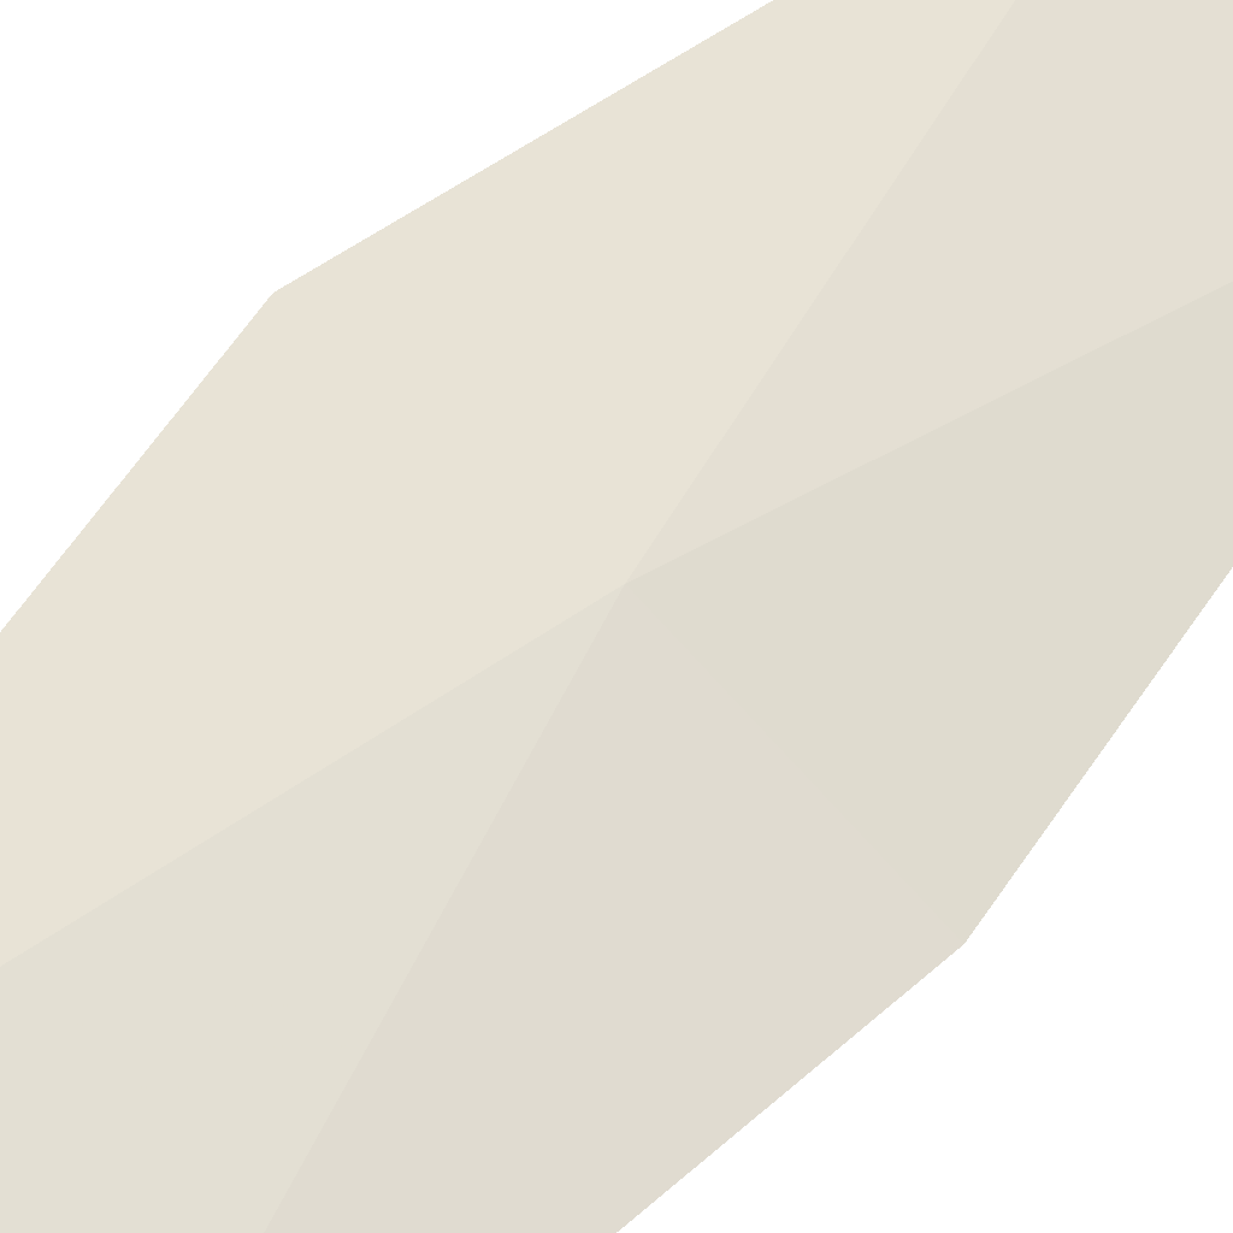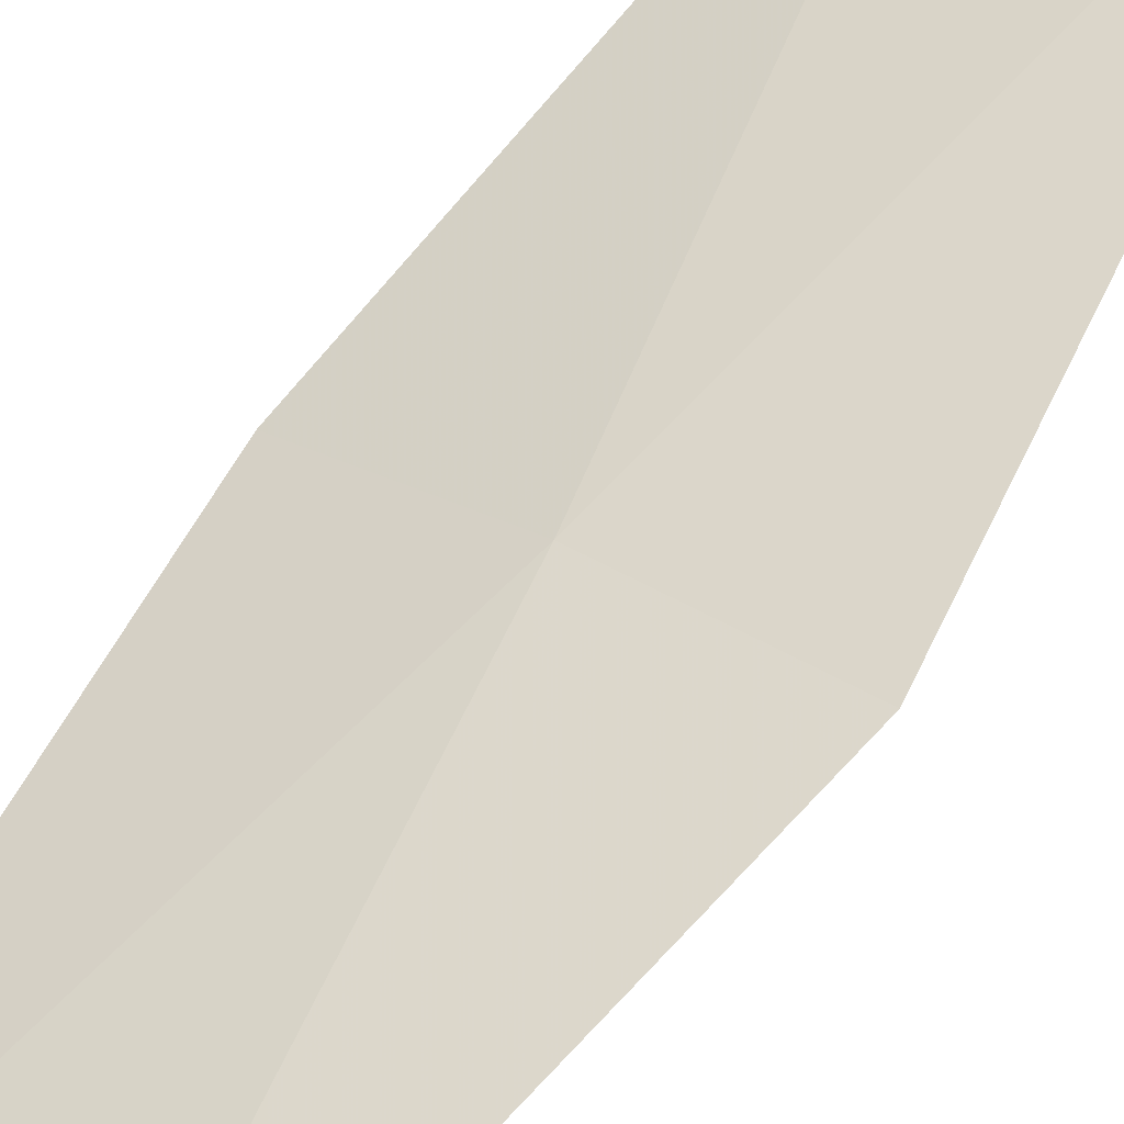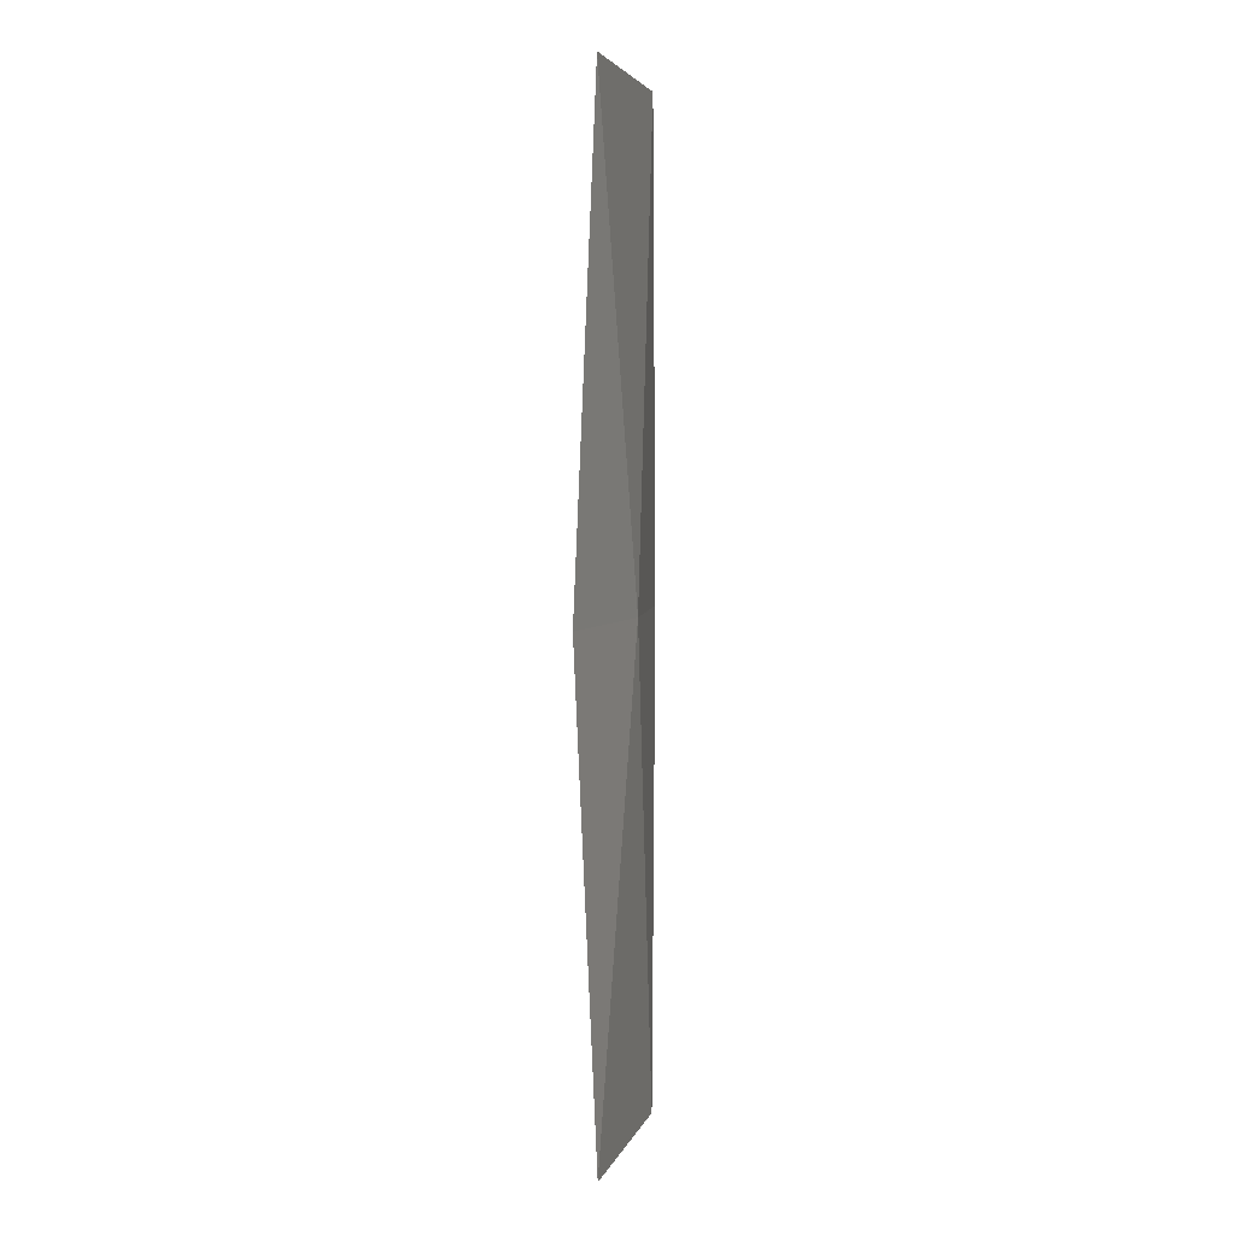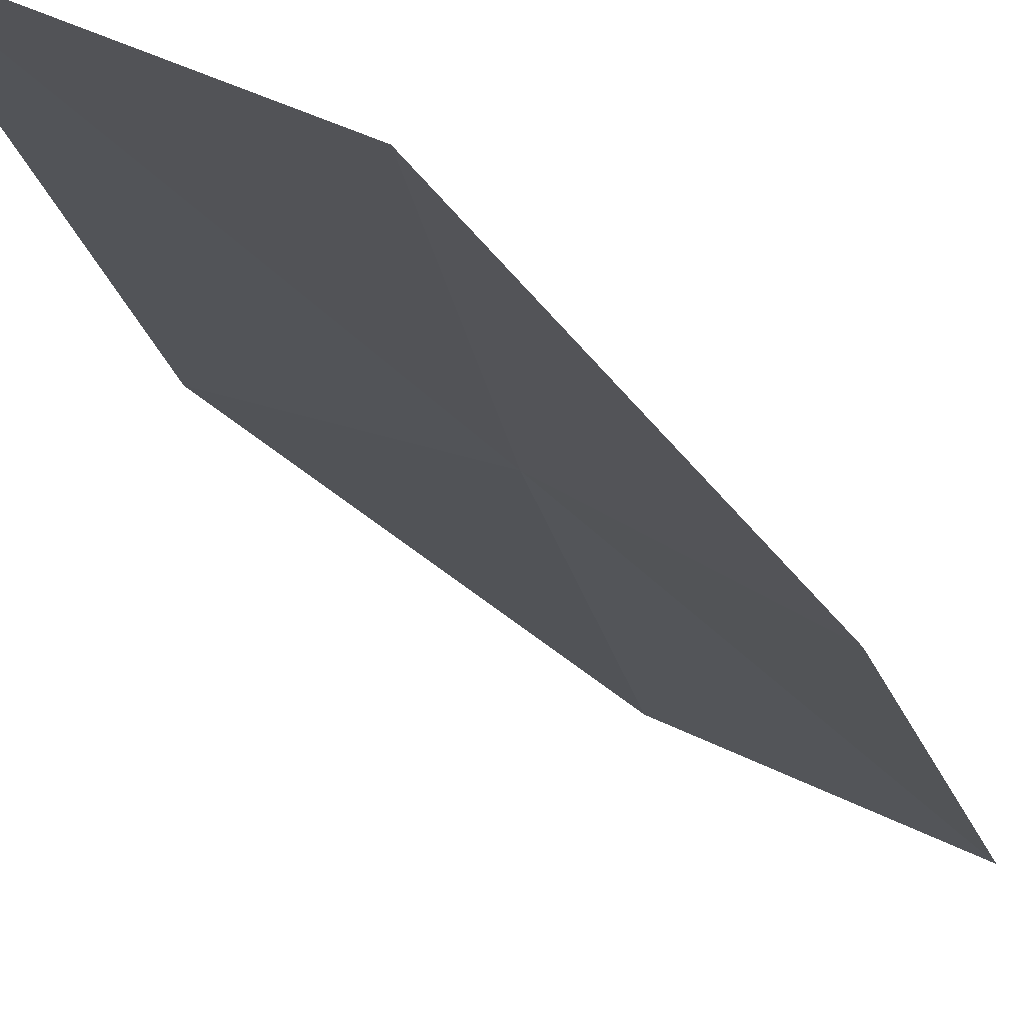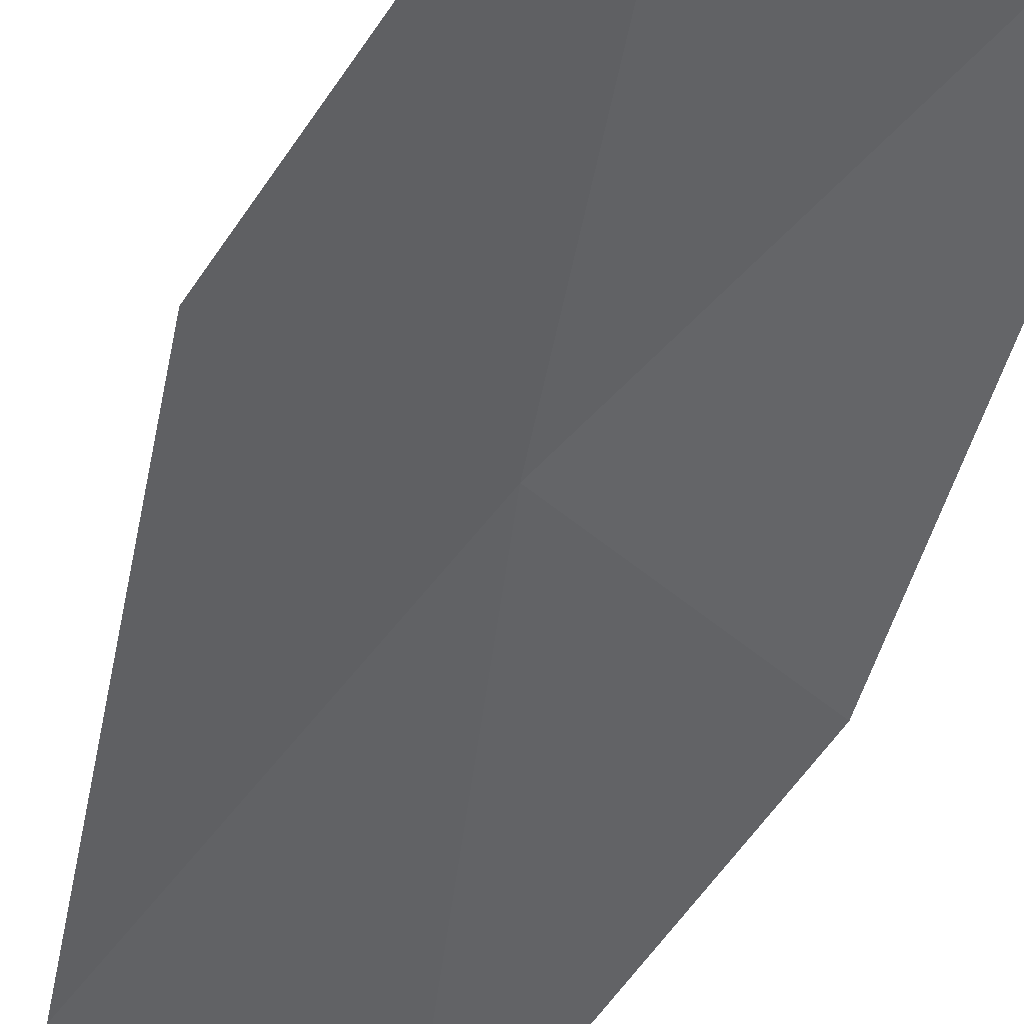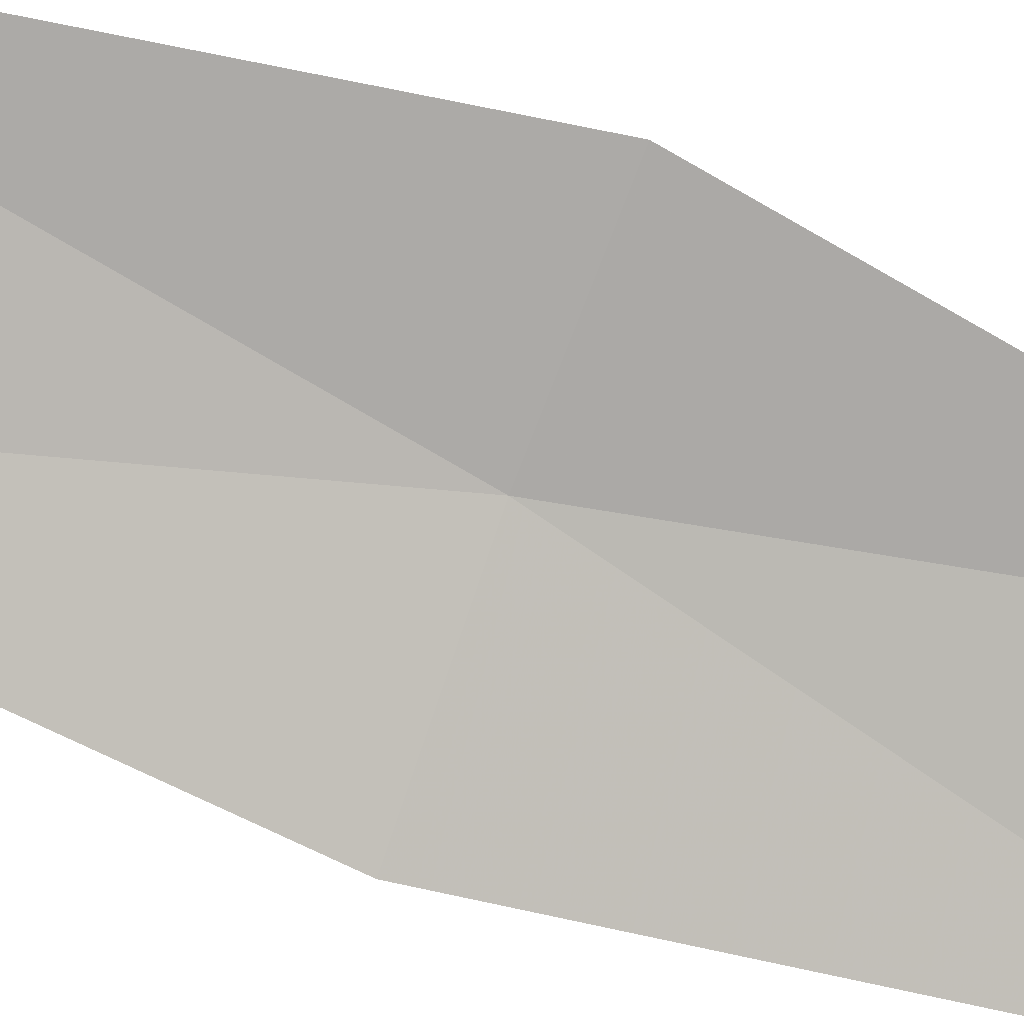
<metadata>
{"format":"obj","ext":"obj","renderer":"f3d","projection":"perspective","resolution":1024,"background":"white","views":[{"elev":44.3,"azim":36.1,"up":"+Y"},{"elev":69.2,"azim":-145.4,"up":"+Y"},{"elev":4.1,"azim":76.7,"up":"+Z"},{"elev":-18.8,"azim":17.2,"up":"+Y"},{"elev":-43.1,"azim":-19.4,"up":"+Y"},{"elev":-57.1,"azim":-112.6,"up":"+Y"}]}
</metadata>
<code>
v 8.171 3.428 6
v 7.839 3.567 4
v 7.531 3.658 6
v 8.606 3.173 4
v 8.78 3.047 6
v 8.606 3.173 8
v 7.839 3.567 8
f 1 3 2
f 1 2 4
f 1 4 5
f 1 5 6
f 1 6 7
f 1 7 3

</code>
